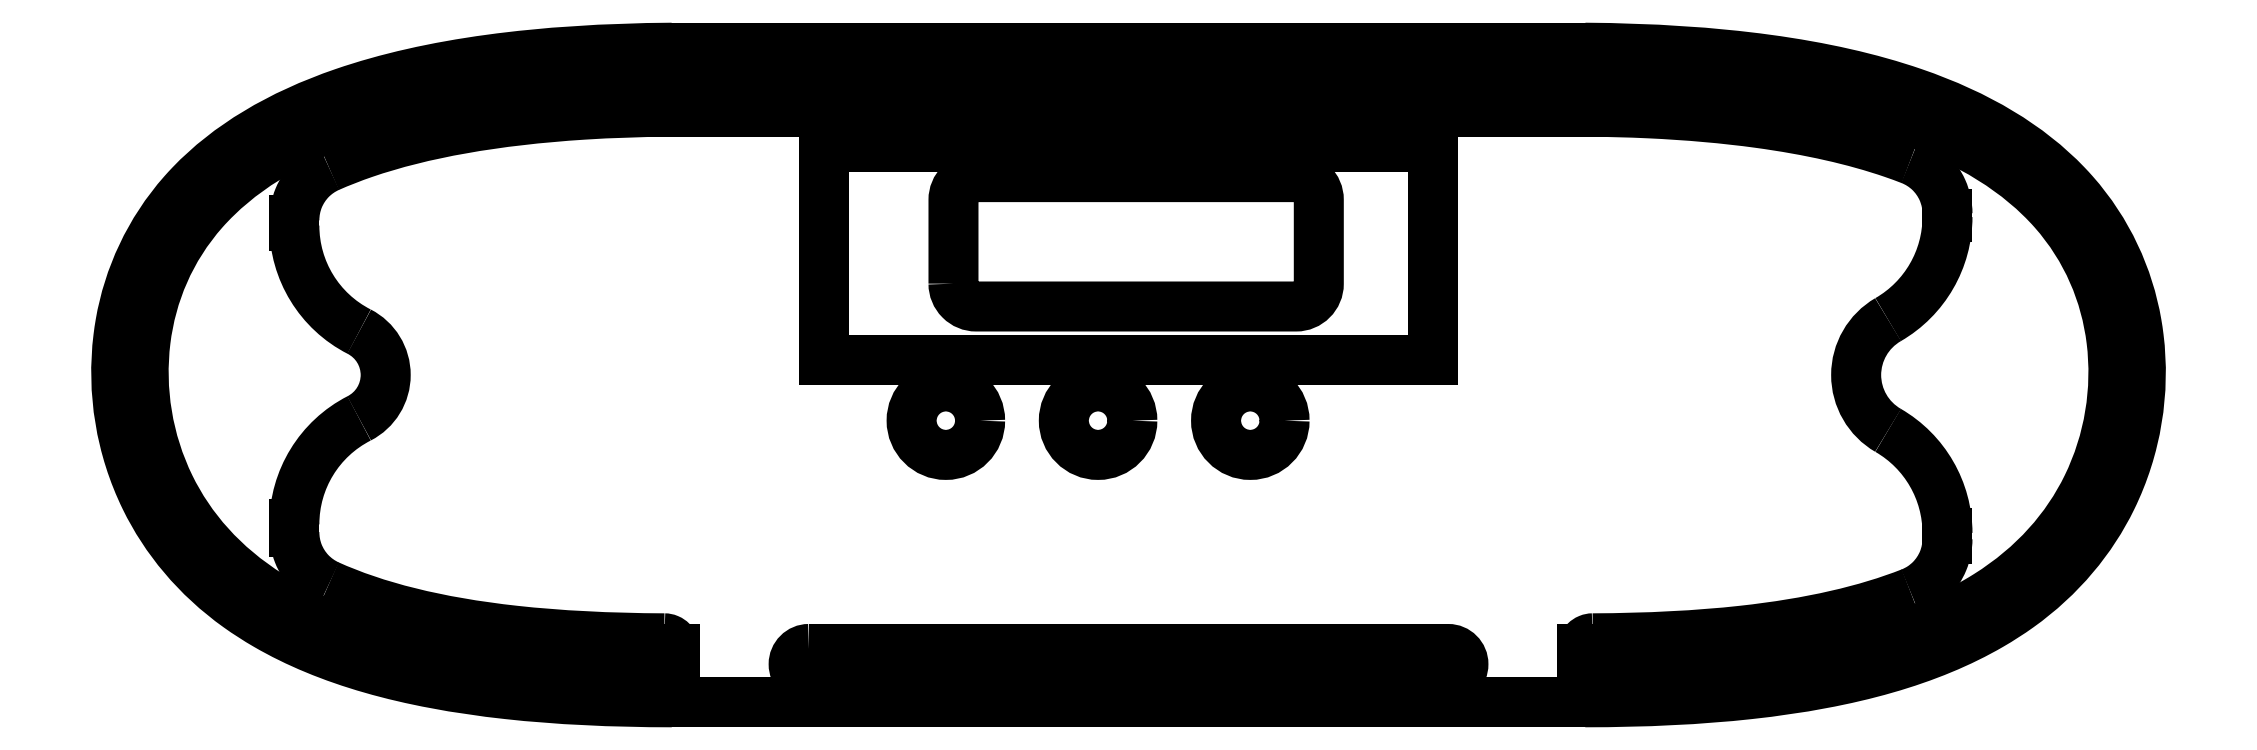
<metadata>
{"format":"dxf","ext":"dxf","renderer":"ezdxf+matplotlib","layout":"modelspace","background":"white","min_lineweight":24,"dpi":150}
</metadata>
<code>
0
SECTION
2
ENTITIES
0
LWPOLYLINE
8
0
90
6
70
1
43
0
10
-21
20
-18
42
0.4142
10
-22
20
-19
42
0.4142
10
-21
20
-20
10
21
20
-20
42
0.4142
10
22
20
-19
42
0.4142
10
21
20
-18
0
LWPOLYLINE
8
0
90
4
70
1
43
0
10
-20
20
15
10
20
20
15
10
20
20
1
10
-20
20
1
0
CIRCLE
8
0
10
8
20
-3
30
0
40
2.25
210
0
220
-0
230
1
0
CIRCLE
8
0
10
-2
20
-3
30
0
40
2.25
210
0
220
-0
230
1
0
CIRCLE
8
0
10
-12
20
-3
30
0
40
2.25
210
0
220
-0
230
1
0
SPLINE
8
0
70
0
71
3
72
20
73
16
74
0
42
1e-09
43
1e-10
44
1e-10
40
-0.07893
40
-0.07893
40
-0.07893
40
-0.07893
40
-0.06877
40
-0.06877
40
-0.06877
40
-0.0586
40
-0.0586
40
-0.0586
40
-0.03906
40
-0.03906
40
-0.03906
40
-0.01953
40
-0.01953
40
-0.01953
40
0
40
0
40
0
40
0
10
-29.8
20
-19
30
0
10
-29.8
20
-19.05
30
0
10
-29.8
20
-19.09
30
0
10
-29.81
20
-19.14
30
0
10
-29.82
20
-19.19
30
0
10
-29.84
20
-19.23
30
0
10
-29.86
20
-19.28
30
0
10
-29.89
20
-19.36
30
0
10
-29.95
20
-19.44
30
0
10
-30.01
20
-19.5
30
0
10
-30.08
20
-19.56
30
0
10
-30.15
20
-19.61
30
0
10
-30.24
20
-19.65
30
0
10
-30.32
20
-19.68
30
0
10
-30.41
20
-19.7
30
0
10
-30.5
20
-19.7
30
0
0
SPLINE
8
0
70
0
71
3
72
41
73
37
74
0
42
1e-09
43
1e-10
44
1e-10
40
-0.9967
40
-0.9967
40
-0.9967
40
-0.9967
40
-0.9238
40
-0.9238
40
-0.9238
40
-0.766
40
-0.766
40
-0.766
40
-0.756
40
-0.756
40
-0.756
40
-0.6166
40
-0.6166
40
-0.6166
40
-0.4649
40
-0.4649
40
-0.4649
40
-0.3217
40
-0.3217
40
-0.3217
40
-0.1781
40
-0.1781
40
-0.1781
40
-0.08904
40
-0.08904
40
-0.08904
40
-0.02761
40
-0.02761
40
-0.02761
40
-0.0021
40
-0.0021
40
-0.0021
40
-1.191e-05
40
-1.191e-05
40
-1.191e-05
40
-6.56e-06
40
-6.56e-06
40
-6.56e-06
40
-6.56e-06
10
-30.5
20
-19.7
30
0
10
-34.21
20
-19.68
30
0
10
-37.56
20
-19.51
30
0
10
-40.58
20
-19.18
30
0
10
-47.13
20
-18.47
30
0
10
-52.06
20
-17.01
30
0
10
-55.73
20
-14.88
30
0
10
-55.96
20
-14.75
30
0
10
-56.19
20
-14.61
30
0
10
-56.41
20
-14.47
30
0
10
-59.5
20
-12.53
30
0
10
-61.64
20
-10.05
30
0
10
-62.98
20
-7.318
30
0
10
-64.44
20
-4.323
30
0
10
-64.97
20
-0.9729
30
0
10
-64.57
20
2.263
30
0
10
-64.2
20
5.308
30
0
10
-62.97
20
8.28
30
0
10
-60.76
20
10.78
30
0
10
-58.53
20
13.3
30
0
10
-55.3
20
15.36
30
0
10
-50.97
20
16.84
30
0
10
-48.29
20
17.76
30
0
10
-45.2
20
18.46
30
0
10
-41.7
20
18.94
30
0
10
-39.29
20
19.27
30
0
10
-36.69
20
19.49
30
0
10
-33.89
20
19.61
30
0
10
-32.73
20
19.65
30
0
10
-31.53
20
19.69
30
0
10
-30.3
20
19.7
30
0
10
-30.2
20
19.7
30
0
10
-30.1
20
19.7
30
0
10
-30
20
19.7
30
0
10
-30
20
19.7
30
0
10
-30
20
19.7
30
0
10
-30
20
19.7
30
0
0
LINE
8
0
10
-30
20
19.7
30
0
11
30
21
19.7
31
0
0
SPLINE
8
0
70
0
71
3
72
35
73
31
74
0
42
1e-09
43
1e-10
44
1e-10
40
6.56e-06
40
6.56e-06
40
6.56e-06
40
6.56e-06
40
1.191e-05
40
1.191e-05
40
1.191e-05
40
0.02062
40
0.02062
40
0.02062
40
0.1781
40
0.1781
40
0.1781
40
0.3217
40
0.3217
40
0.3217
40
0.4649
40
0.4649
40
0.4649
40
0.6166
40
0.6166
40
0.6166
40
0.756
40
0.756
40
0.756
40
0.766
40
0.766
40
0.766
40
0.9238
40
0.9238
40
0.9238
40
0.9967
40
0.9967
40
0.9967
40
0.9967
10
30
20
19.7
30
0
10
30
20
19.7
30
0
10
30
20
19.7
30
0
10
30
20
19.7
30
0
10
30.97
20
19.69
30
0
10
31.97
20
19.67
30
0
10
32.93
20
19.64
30
0
10
40.21
20
19.4
30
0
10
46.23
20
18.47
30
0
10
50.97
20
16.84
30
0
10
55.3
20
15.36
30
0
10
58.53
20
13.3
30
0
10
60.76
20
10.78
30
0
10
62.97
20
8.28
30
0
10
64.2
20
5.308
30
0
10
64.57
20
2.263
30
0
10
64.97
20
-0.9729
30
0
10
64.44
20
-4.323
30
0
10
62.98
20
-7.318
30
0
10
61.64
20
-10.05
30
0
10
59.5
20
-12.53
30
0
10
56.41
20
-14.47
30
0
10
56.19
20
-14.61
30
0
10
55.96
20
-14.75
30
0
10
55.73
20
-14.88
30
0
10
52.06
20
-17.01
30
0
10
47.13
20
-18.47
30
0
10
40.58
20
-19.18
30
0
10
37.56
20
-19.51
30
0
10
34.21
20
-19.68
30
0
10
30.5
20
-19.7
30
0
0
SPLINE
8
0
70
0
71
3
72
20
73
16
74
0
42
1e-09
43
1e-10
44
1e-10
40
-0.07893
40
-0.07893
40
-0.07893
40
-0.07893
40
-0.06877
40
-0.06877
40
-0.06877
40
-0.0586
40
-0.0586
40
-0.0586
40
-0.03906
40
-0.03906
40
-0.03906
40
-0.01953
40
-0.01953
40
-0.01953
40
0
40
0
40
0
40
0
10
30.5
20
-19.7
30
0
10
30.46
20
-19.7
30
0
10
30.41
20
-19.69
30
0
10
30.36
20
-19.69
30
0
10
30.31
20
-19.68
30
0
10
30.27
20
-19.66
30
0
10
30.23
20
-19.64
30
0
10
30.14
20
-19.61
30
0
10
30.07
20
-19.56
30
0
10
30
20
-19.49
30
0
10
29.94
20
-19.43
30
0
10
29.89
20
-19.35
30
0
10
29.85
20
-19.26
30
0
10
29.82
20
-19.18
30
0
10
29.8
20
-19.09
30
0
10
29.8
20
-19
30
0
0
LINE
8
0
10
29.8
20
-19
30
0
11
29.8
21
-18
31
0
0
SPLINE
8
0
70
0
71
3
72
17
73
13
74
0
42
1e-09
43
1e-10
44
1e-10
40
-0.07859
40
-0.07859
40
-0.07859
40
-0.07859
40
-0.0586
40
-0.0586
40
-0.0586
40
-0.03906
40
-0.03906
40
-0.03906
40
-0.01953
40
-0.01953
40
-0.01953
40
0
40
0
40
0
40
0
10
29.8
20
-18
30
0
10
29.8
20
-17.91
30
0
10
29.82
20
-17.81
30
0
10
29.85
20
-17.73
30
0
10
29.89
20
-17.64
30
0
10
29.94
20
-17.57
30
0
10
30.01
20
-17.5
30
0
10
30.07
20
-17.44
30
0
10
30.15
20
-17.39
30
0
10
30.23
20
-17.35
30
0
10
30.32
20
-17.32
30
0
10
30.41
20
-17.3
30
0
10
30.5
20
-17.3
30
0
0
SPLINE
8
0
70
0
71
3
72
11
73
7
74
0
42
1e-09
43
1e-10
44
1e-10
40
-0.9967
40
-0.9967
40
-0.9967
40
-0.9967
40
-0.9238
40
-0.9238
40
-0.9238
40
-0.811
40
-0.811
40
-0.811
40
-0.811
10
30.5
20
-17.3
30
0
10
34.13
20
-17.28
30
0
10
37.41
20
-17.11
30
0
10
40.32
20
-16.8
30
0
10
44.84
20
-16.3
30
0
10
48.48
20
-15.44
30
0
10
51.39
20
-14.3
30
0
0
SPLINE
8
0
70
0
71
3
72
17
73
13
74
0
42
1e-09
43
1e-10
44
1e-10
40
-0.4797
40
-0.4797
40
-0.4797
40
-0.4797
40
-0.3961
40
-0.3961
40
-0.3961
40
-0.3125
40
-0.3125
40
-0.3125
40
-0.1563
40
-0.1563
40
-0.1563
40
0
40
0
40
0
40
0
10
51.39
20
-14.3
30
0
10
51.64
20
-14.2
30
0
10
51.87
20
-14.08
30
0
10
52.09
20
-13.94
30
0
10
52.31
20
-13.79
30
0
10
52.52
20
-13.62
30
0
10
52.7
20
-13.43
30
0
10
53.05
20
-13.08
30
0
10
53.33
20
-12.67
30
0
10
53.52
20
-12.21
30
0
10
53.7
20
-11.75
30
0
10
53.8
20
-11.26
30
0
10
53.8
20
-10.76
30
0
0
LINE
8
0
10
53.8
20
-10.76
30
0
11
53.8
21
-10.39
31
0
0
ARC
8
0
10
46
20
-10.39
30
0
40
7.8
210
0
220
-0
230
1
50
0
51
60
0
ARC
8
0
10
52
20
-2.776e-16
30
0
40
4.2
210
0
220
0
230
1
50
120
51
240
0
ARC
8
0
10
46
20
10.39
30
0
40
7.8
210
-0
220
0
230
1
50
300
51
360
0
LINE
8
0
10
53.8
20
10.39
30
0
11
53.8
21
10.6
31
0
0
SPLINE
8
0
70
0
71
3
72
17
73
13
74
0
42
1e-09
43
1e-10
44
1e-10
40
-0.4809
40
-0.4809
40
-0.4809
40
-0.4809
40
-0.3967
40
-0.3967
40
-0.3967
40
-0.3125
40
-0.3125
40
-0.3125
40
-0.1563
40
-0.1563
40
-0.1563
40
0
40
0
40
0
40
0
10
53.8
20
10.6
30
0
10
53.8
20
10.87
30
0
10
53.77
20
11.13
30
0
10
53.72
20
11.39
30
0
10
53.66
20
11.65
30
0
10
53.58
20
11.91
30
0
10
53.47
20
12.15
30
0
10
53.27
20
12.6
30
0
10
52.98
20
13.01
30
0
10
52.62
20
13.35
30
0
10
52.26
20
13.69
30
0
10
51.84
20
13.96
30
0
10
51.38
20
14.14
30
0
0
SPLINE
8
0
70
0
71
3
72
17
73
13
74
0
42
1e-09
43
1e-10
44
1e-10
40
-0.1926
40
-0.1926
40
-0.1926
40
-0.1926
40
-0.1781
40
-0.1781
40
-0.1781
40
-0.08906
40
-0.08906
40
-0.08906
40
-0.03058
40
-0.03058
40
-0.03058
40
-6.541e-05
40
-6.541e-05
40
-6.541e-05
40
-6.541e-05
10
51.38
20
14.14
30
0
10
51
20
14.29
30
0
10
50.6
20
14.43
30
0
10
50.19
20
14.57
30
0
10
47.7
20
15.43
30
0
10
44.76
20
16.1
30
0
10
41.38
20
16.56
30
0
10
39.17
20
16.86
30
0
10
36.77
20
17.07
30
0
10
34.18
20
17.19
30
0
10
32.83
20
17.25
30
0
10
31.43
20
17.29
30
0
10
29.99
20
17.3
30
0
0
LINE
8
0
10
29.99
20
17.3
30
0
11
-29.99
21
17.3
31
0
0
SPLINE
8
0
70
0
71
3
72
14
73
10
74
0
42
1e-09
43
1e-10
44
1e-10
40
6.541e-05
40
6.541e-05
40
6.541e-05
40
6.541e-05
40
0.043
40
0.043
40
0.043
40
0.1781
40
0.1781
40
0.1781
40
0.2077
40
0.2077
40
0.2077
40
0.2077
10
-29.99
20
17.3
30
0
10
-32.02
20
17.28
30
0
10
-33.96
20
17.22
30
0
10
-35.8
20
17.1
30
0
10
-41.59
20
16.73
30
0
10
-46.4
20
15.87
30
0
10
-50.19
20
14.57
30
0
10
-51.02
20
14.29
30
0
10
-51.81
20
13.98
30
0
10
-52.54
20
13.66
30
0
0
SPLINE
8
0
70
0
71
3
72
14
73
10
74
0
42
1e-09
43
1e-10
44
1e-10
40
-0.4631
40
-0.4631
40
-0.4631
40
-0.4631
40
-0.3125
40
-0.3125
40
-0.3125
40
-0.1563
40
-0.1563
40
-0.1563
40
0
40
0
40
0
40
0
10
-52.54
20
13.66
30
0
10
-52.97
20
13.47
30
0
10
-53.37
20
13.19
30
0
10
-53.7
20
12.85
30
0
10
-54.05
20
12.5
30
0
10
-54.33
20
12.08
30
0
10
-54.52
20
11.63
30
0
10
-54.7
20
11.17
30
0
10
-54.8
20
10.68
30
0
10
-54.8
20
10.18
30
0
0
LINE
8
0
10
-54.8
20
10.18
30
0
11
-54.8
21
9.798
31
0
0
ARC
8
0
10
-47
20
9.798
30
0
40
7.8
210
0
220
0
230
1
50
180
51
243
0
ARC
8
0
10
-52
20
0
30
0
40
3.2
210
0
220
0
230
1
50
-62.96
51
62.96
0
ARC
8
0
10
-47
20
-9.798
30
0
40
7.8
210
0
220
0
230
1
50
117
51
180
0
LINE
8
0
10
-54.8
20
-9.798
30
0
11
-54.8
21
-10.34
31
0
0
SPLINE
8
0
70
0
71
3
72
14
73
10
74
0
42
1e-09
43
1e-10
44
1e-10
40
-0.4602
40
-0.4602
40
-0.4602
40
-0.4602
40
-0.3125
40
-0.3125
40
-0.3125
40
-0.1563
40
-0.1563
40
-0.1563
40
0
40
0
40
0
40
0
10
-54.8
20
-10.34
30
0
10
-54.8
20
-10.81
30
0
10
-54.71
20
-11.28
30
0
10
-54.55
20
-11.71
30
0
10
-54.37
20
-12.17
30
0
10
-54.1
20
-12.6
30
0
10
-53.76
20
-12.96
30
0
10
-53.42
20
-13.31
30
0
10
-53.01
20
-13.6
30
0
10
-52.56
20
-13.81
30
0
0
SPLINE
8
0
70
0
71
3
72
11
73
7
74
0
42
1e-09
43
1e-10
44
1e-10
40
0.7953
40
0.7953
40
0.7953
40
0.7953
40
0.9238
40
0.9238
40
0.9238
40
0.9967
40
0.9967
40
0.9967
40
0.9967
10
-52.56
20
-13.81
30
0
10
-49.48
20
-15.2
30
0
10
-45.47
20
-16.23
30
0
10
-40.32
20
-16.8
30
0
10
-37.41
20
-17.11
30
0
10
-34.13
20
-17.28
30
0
10
-30.5
20
-17.3
30
0
0
SPLINE
8
0
70
0
71
3
72
17
73
13
74
0
42
1e-09
43
1e-10
44
1e-10
40
-0.07859
40
-0.07859
40
-0.07859
40
-0.07859
40
-0.0586
40
-0.0586
40
-0.0586
40
-0.03906
40
-0.03906
40
-0.03906
40
-0.01953
40
-0.01953
40
-0.01953
40
0
40
0
40
0
40
0
10
-30.5
20
-17.3
30
0
10
-30.4
20
-17.3
30
0
10
-30.31
20
-17.32
30
0
10
-30.23
20
-17.35
30
0
10
-30.14
20
-17.39
30
0
10
-30.07
20
-17.44
30
0
10
-30
20
-17.51
30
0
10
-29.94
20
-17.57
30
0
10
-29.89
20
-17.65
30
0
10
-29.85
20
-17.73
30
0
10
-29.82
20
-17.82
30
0
10
-29.8
20
-17.91
30
0
10
-29.8
20
-18
30
0
0
LINE
8
0
10
-29.8
20
-18
30
0
11
-29.8
21
-19
31
0
0
LINE
8
0
10
30.01
20
21.5
30
0
11
-30.01
21
21.5
31
0
0
SPLINE
8
0
70
0
71
3
72
38
73
34
74
0
42
1e-09
43
1e-10
44
1e-10
40
-4.159e-05
40
-4.159e-05
40
-4.159e-05
40
-4.159e-05
40
7.879e-05
40
7.879e-05
40
7.879e-05
40
0.1781
40
0.1781
40
0.1781
40
0.3126
40
0.3126
40
0.3126
40
0.3217
40
0.3217
40
0.3217
40
0.4522
40
0.4522
40
0.4522
40
0.4649
40
0.4649
40
0.4649
40
0.6166
40
0.6166
40
0.6166
40
0.7399
40
0.7399
40
0.7399
40
0.766
40
0.766
40
0.766
40
0.9238
40
0.9238
40
0.9238
40
1
40
1
40
1
40
1
10
-30.01
20
21.5
30
0
10
-30.01
20
21.5
30
0
10
-30.02
20
21.5
30
0
10
-30.02
20
21.5
30
0
10
-38.76
20
21.43
30
0
10
-45.91
20
20.48
30
0
10
-51.56
20
18.55
30
0
10
-55.82
20
17.08
30
0
10
-59.17
20
15.06
30
0
10
-61.62
20
12.5
30
0
10
-61.79
20
12.33
30
0
10
-61.95
20
12.15
30
0
10
-62.1
20
11.97
30
0
10
-64.34
20
9.448
30
0
10
-65.7
20
6.436
30
0
10
-66.23
20
3.38
30
0
10
-66.28
20
3.081
30
0
10
-66.32
20
2.782
30
0
10
-66.36
20
2.483
30
0
10
-66.8
20
-1.101
30
0
10
-66.21
20
-4.788
30
0
10
-64.59
20
-8.107
30
0
10
-63.29
20
-10.77
30
0
10
-61.26
20
-13.26
30
0
10
-58.49
20
-15.25
30
0
10
-57.9
20
-15.66
30
0
10
-57.28
20
-16.06
30
0
10
-56.63
20
-16.44
30
0
10
-52.66
20
-18.74
30
0
10
-47.49
20
-20.24
30
0
10
-40.78
20
-20.97
30
0
10
-37.54
20
-21.32
30
0
10
-33.96
20
-21.5
30
0
10
-30
20
-21.5
30
0
0
LINE
8
0
10
-30
20
-21.5
30
0
11
30
21
-21.5
31
0
0
SPLINE
8
0
70
0
71
3
72
38
73
34
74
0
42
1e-09
43
1e-10
44
1e-10
40
-4.159e-05
40
-4.159e-05
40
-4.159e-05
40
-4.159e-05
40
7.879e-05
40
7.879e-05
40
7.879e-05
40
0.1781
40
0.1781
40
0.1781
40
0.3126
40
0.3126
40
0.3126
40
0.3217
40
0.3217
40
0.3217
40
0.4522
40
0.4522
40
0.4522
40
0.4649
40
0.4649
40
0.4649
40
0.6166
40
0.6166
40
0.6166
40
0.7399
40
0.7399
40
0.7399
40
0.766
40
0.766
40
0.766
40
0.9238
40
0.9238
40
0.9238
40
1
40
1
40
1
40
1
10
30.01
20
21.5
30
0
10
30.01
20
21.5
30
0
10
30.02
20
21.5
30
0
10
30.02
20
21.5
30
0
10
38.76
20
21.43
30
0
10
45.91
20
20.48
30
0
10
51.56
20
18.55
30
0
10
55.82
20
17.08
30
0
10
59.17
20
15.06
30
0
10
61.62
20
12.5
30
0
10
61.79
20
12.33
30
0
10
61.95
20
12.15
30
0
10
62.1
20
11.97
30
0
10
64.34
20
9.448
30
0
10
65.7
20
6.436
30
0
10
66.23
20
3.38
30
0
10
66.28
20
3.081
30
0
10
66.32
20
2.782
30
0
10
66.36
20
2.483
30
0
10
66.8
20
-1.101
30
0
10
66.21
20
-4.788
30
0
10
64.59
20
-8.107
30
0
10
63.29
20
-10.77
30
0
10
61.26
20
-13.26
30
0
10
58.49
20
-15.25
30
0
10
57.9
20
-15.66
30
0
10
57.28
20
-16.06
30
0
10
56.63
20
-16.44
30
0
10
52.66
20
-18.74
30
0
10
47.49
20
-20.24
30
0
10
40.78
20
-20.97
30
0
10
37.54
20
-21.32
30
0
10
33.96
20
-21.5
30
0
10
30
20
-21.5
30
0
0
LWPOLYLINE
8
0
90
8
70
1
43
0
10
-11.5
20
6
42
0.4142
10
-10
20
4.5
10
11
20
4.5
42
0.4142
10
12.5
20
6
10
12.5
20
11.5
42
0.4142
10
11
20
13
10
-10
20
13
42
0.4142
10
-11.5
20
11.5
0
LWPOLYLINE
8
0
90
4
70
1
43
0
10
20
20
1
10
20
20
15
10
-20
20
15
10
-20
20
1
0
ENDSEC
0
EOF

</code>
